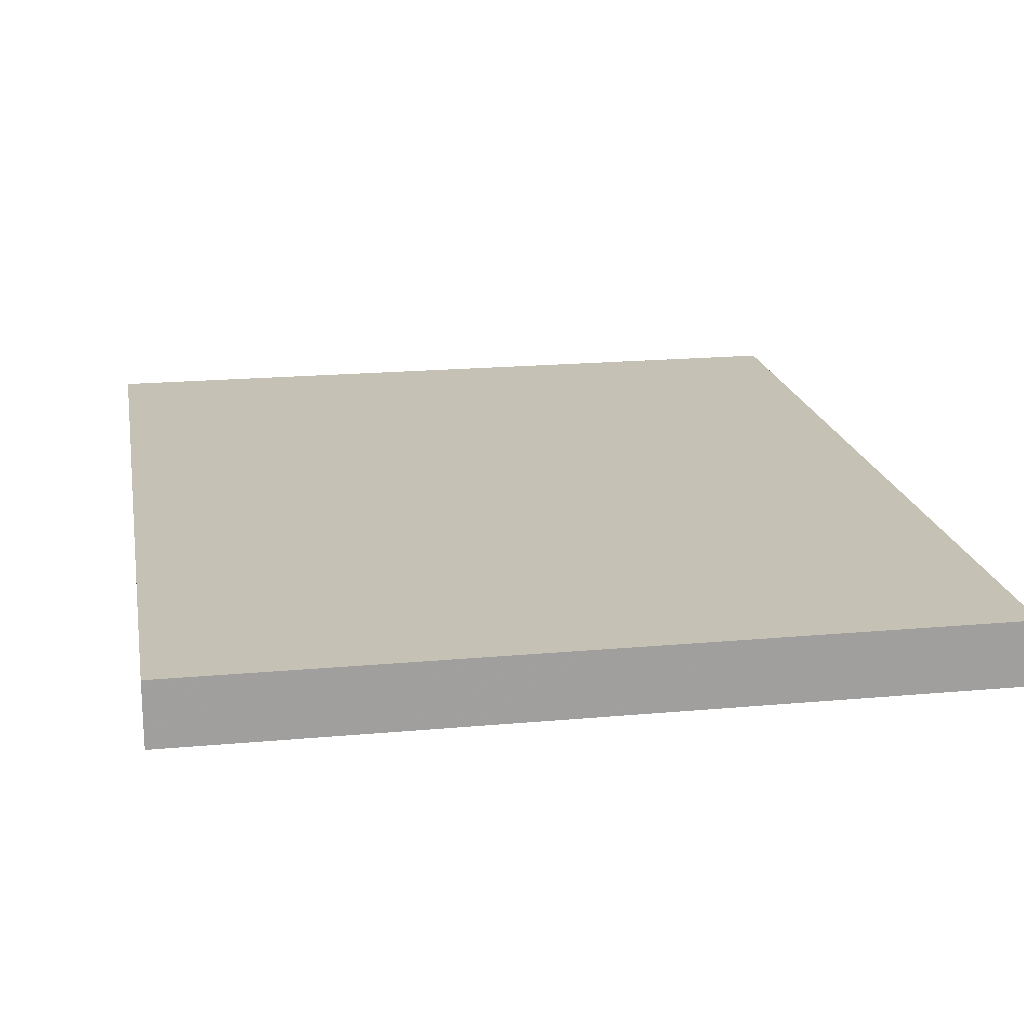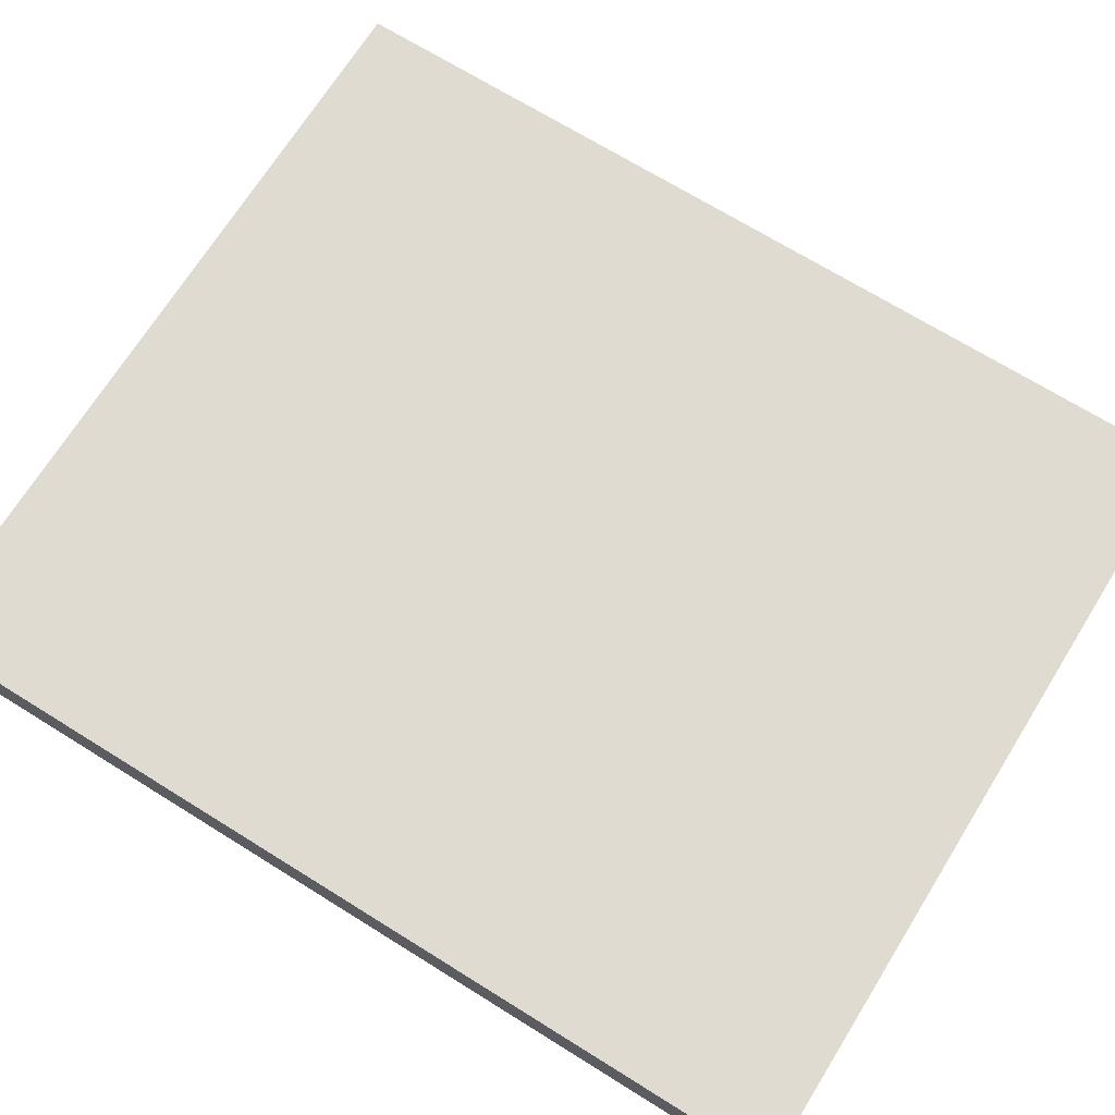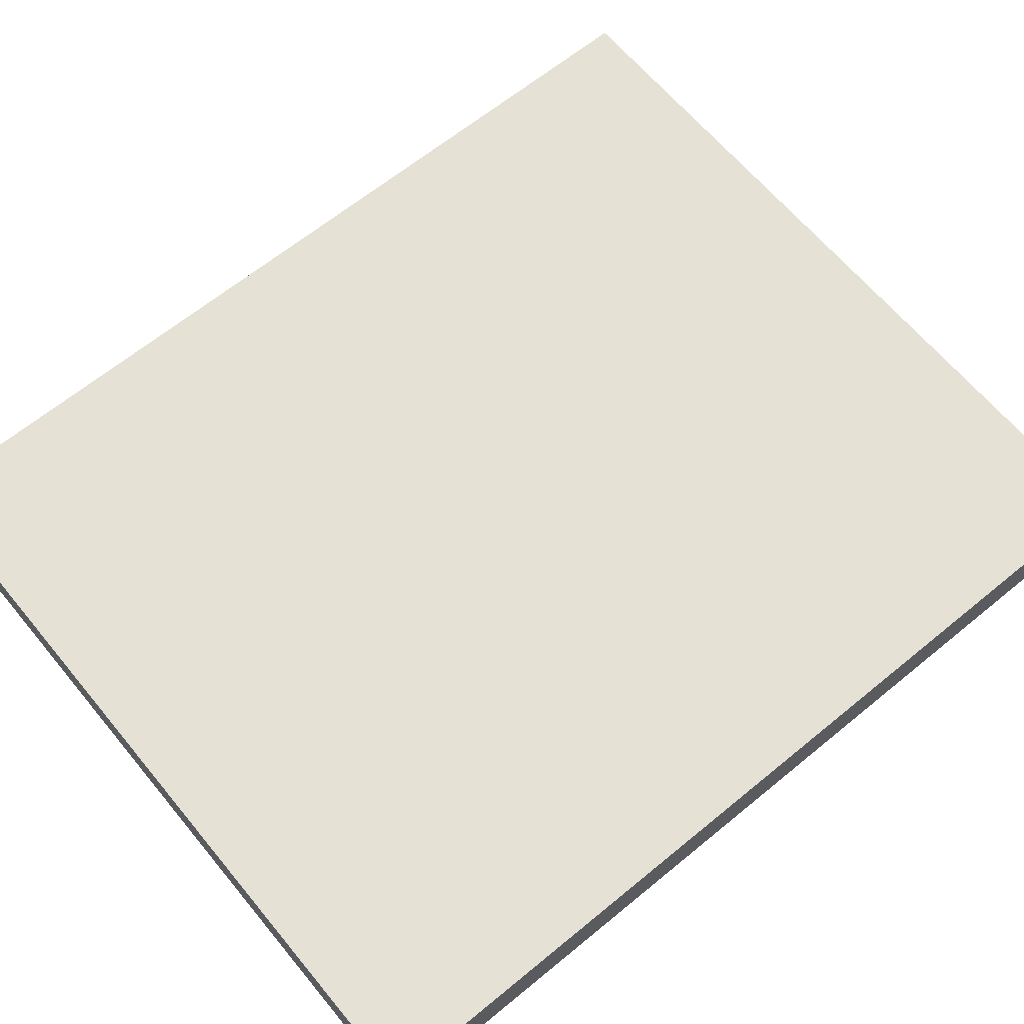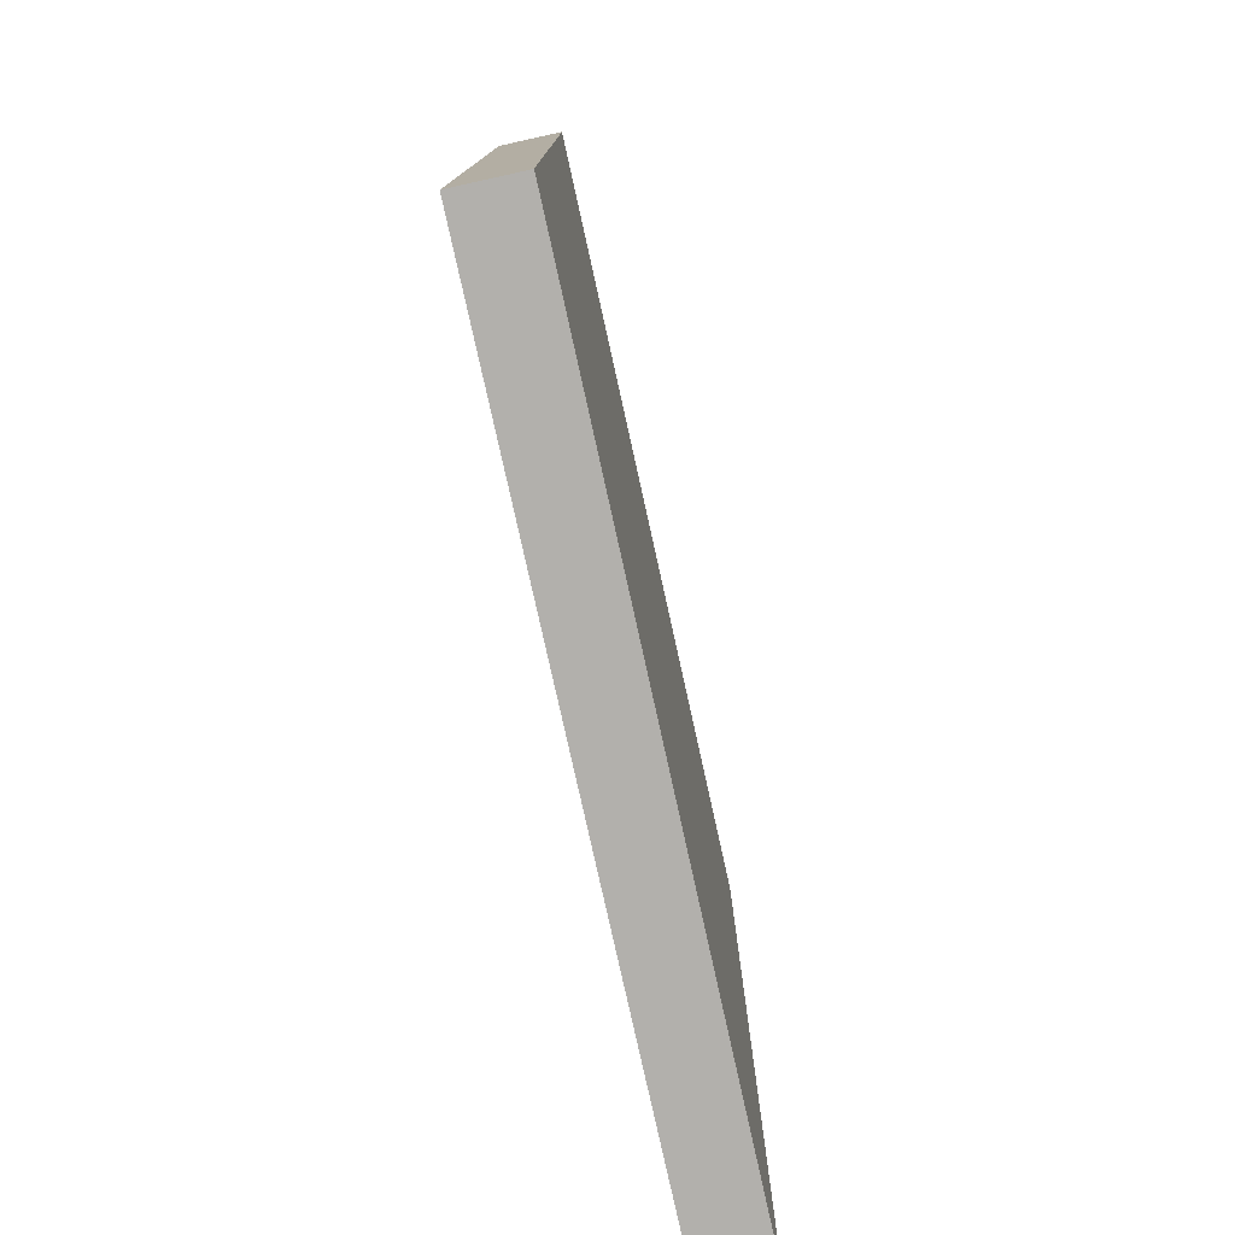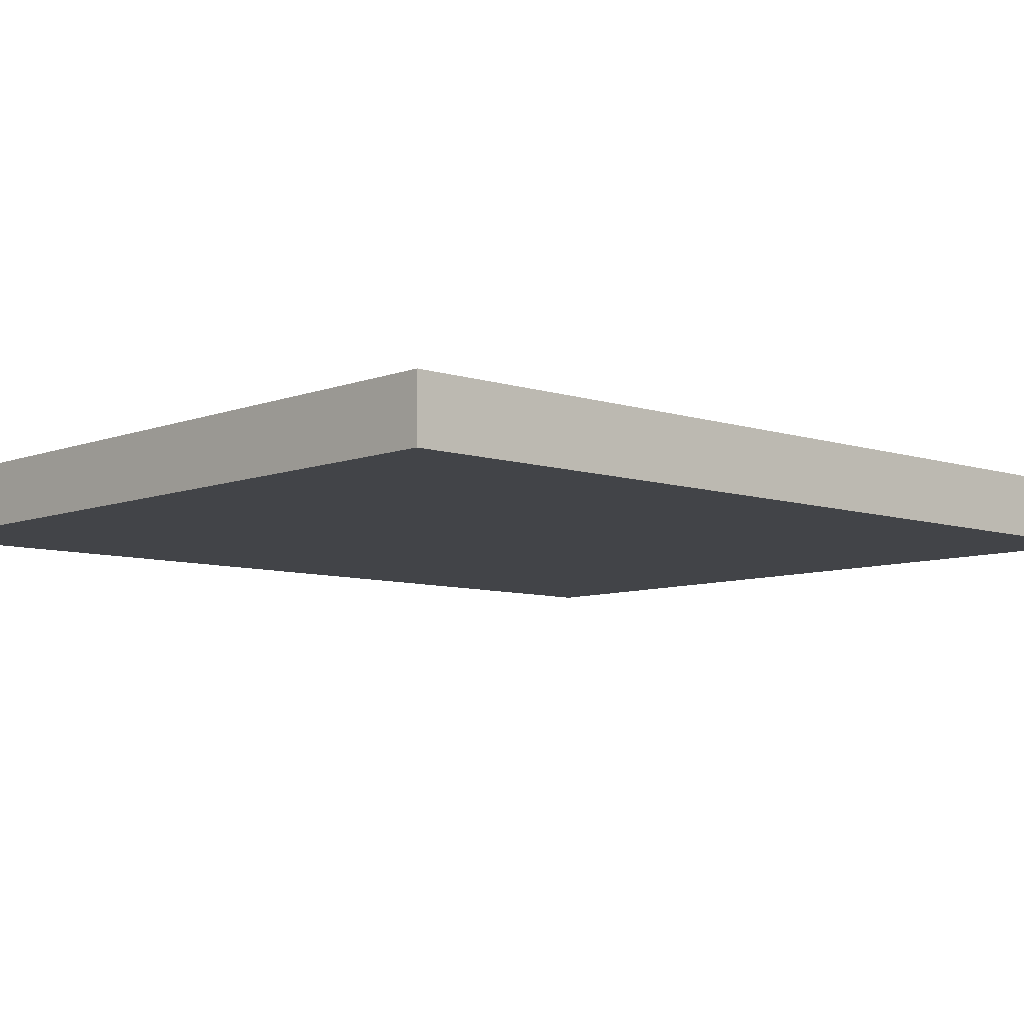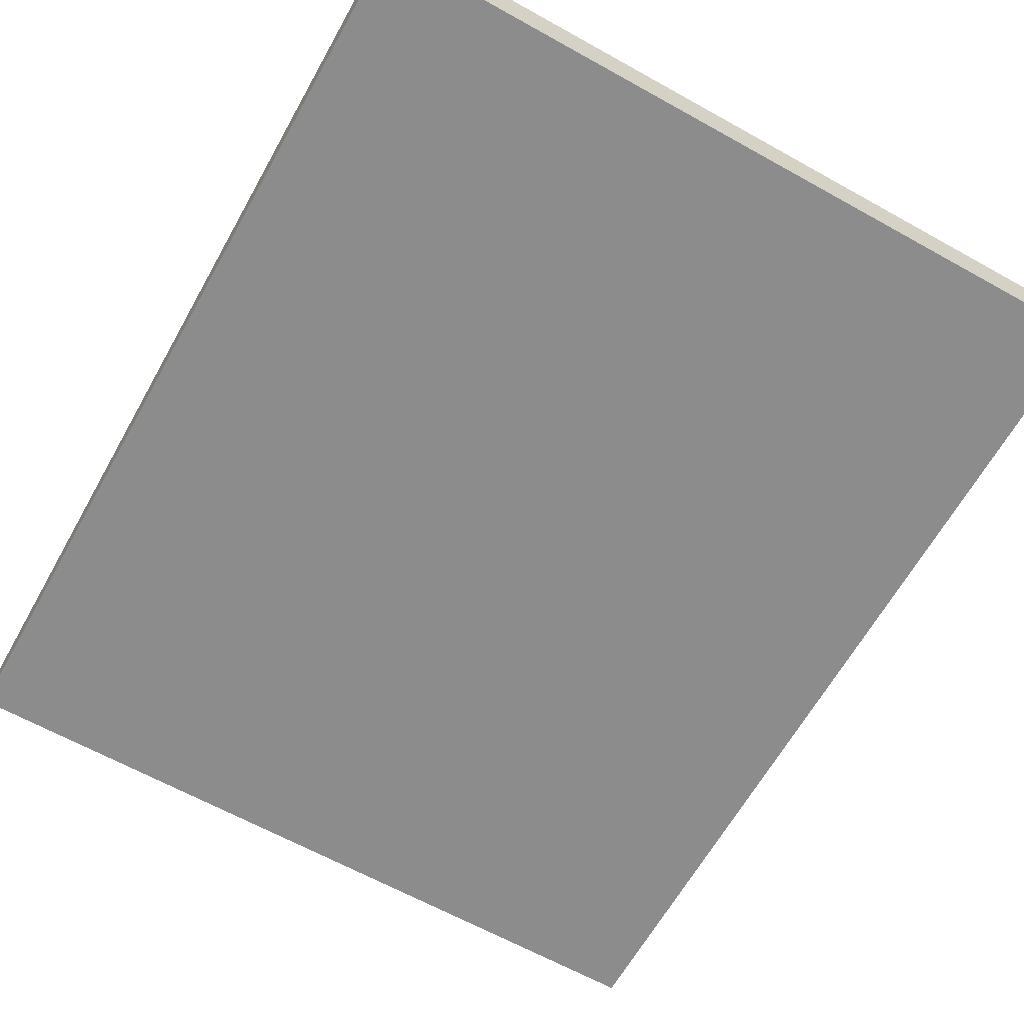
<metadata>
{"format":"obj","ext":"obj","renderer":"f3d","projection":"perspective","resolution":1024,"background":"white","views":[{"elev":18.8,"azim":-9.9,"up":"+Z"},{"elev":69.9,"azim":121.9,"up":"+Z"},{"elev":64.6,"azim":-129.6,"up":"+Z"},{"elev":-78.7,"azim":-77.5,"up":"+Y"},{"elev":-7.8,"azim":47.3,"up":"+Z"},{"elev":-64.2,"azim":-29.3,"up":"+Z"}]}
</metadata>
<code>
v 0.006644 -0.4621 -0.01512
v 0.006644 -0.4621 -0.02852
v 0.006644 -0.2652 -0.02852
v -0.16 -0.2652 -0.01512
v -0.16 -0.4621 -0.01512
v -0.16 -0.2652 -0.02852
v 0.006644 -0.2652 -0.01512
v -0.16 -0.4621 -0.02852
f 1 2 3
f 5 2 1
f 5 1 4
f 6 3 2
f 7 1 3
f 7 4 1
f 7 6 4
f 7 3 6
f 8 6 2
f 8 2 5
f 8 5 4
f 8 4 6

</code>
